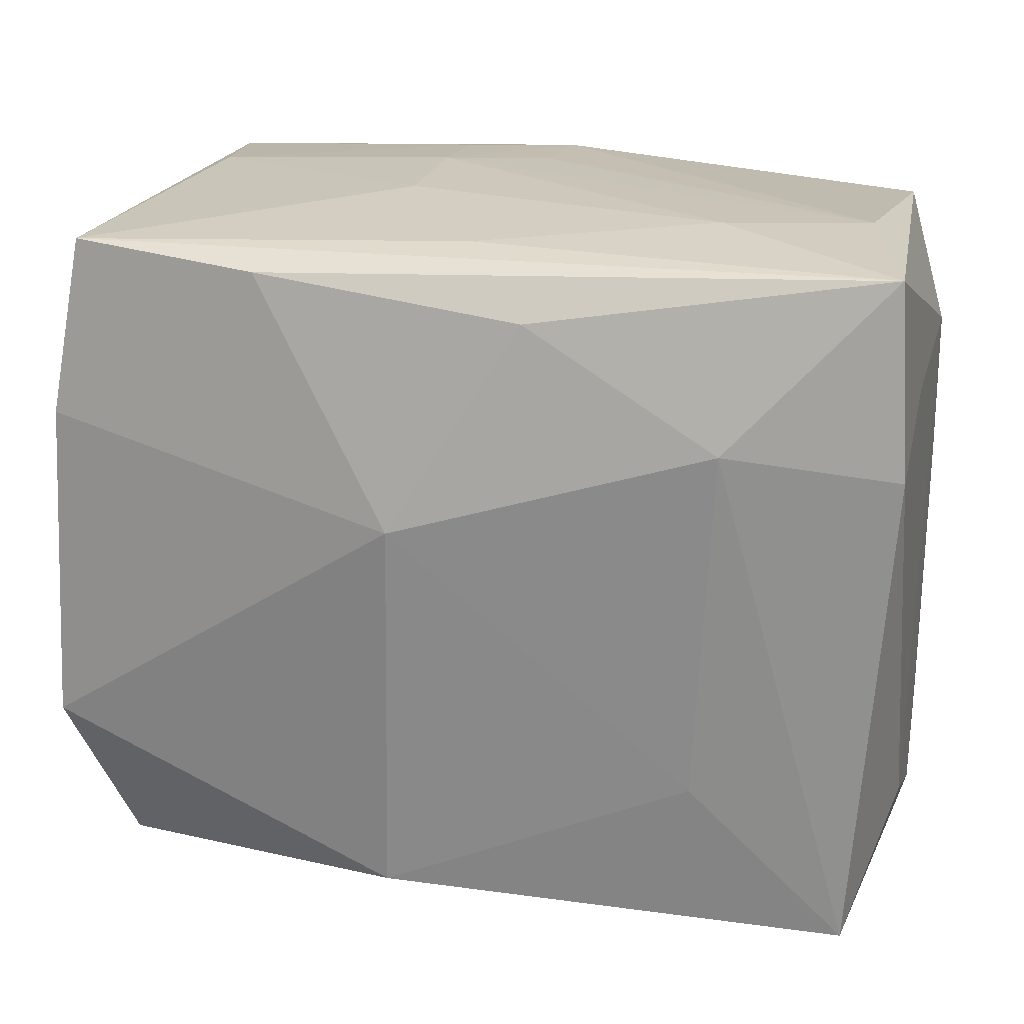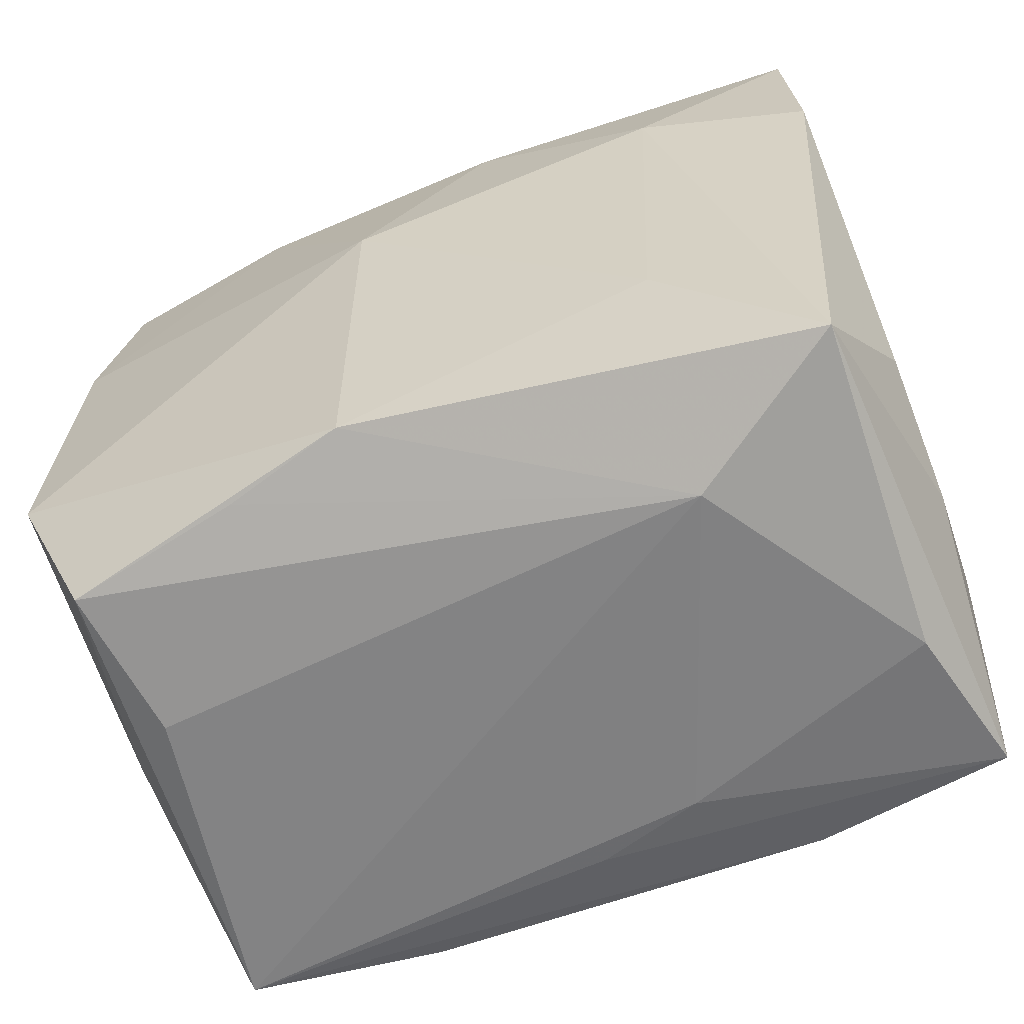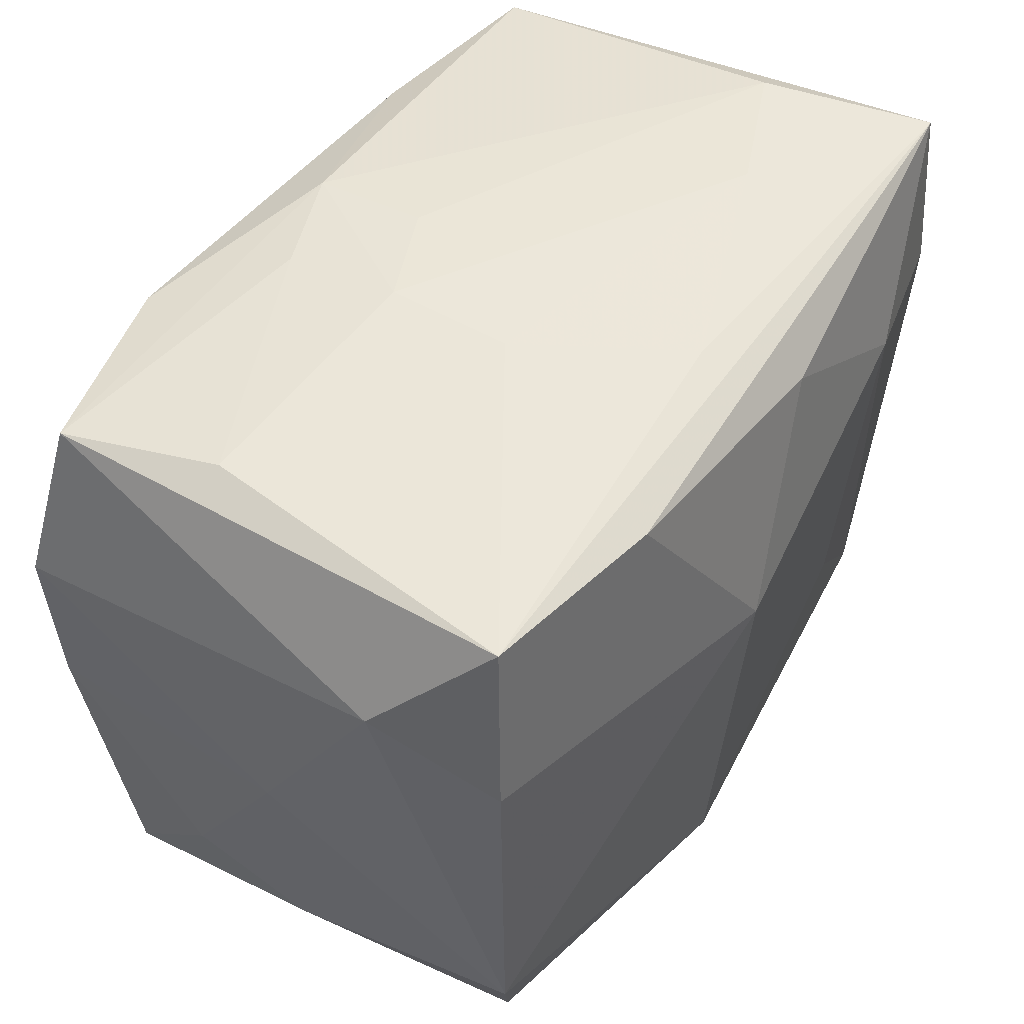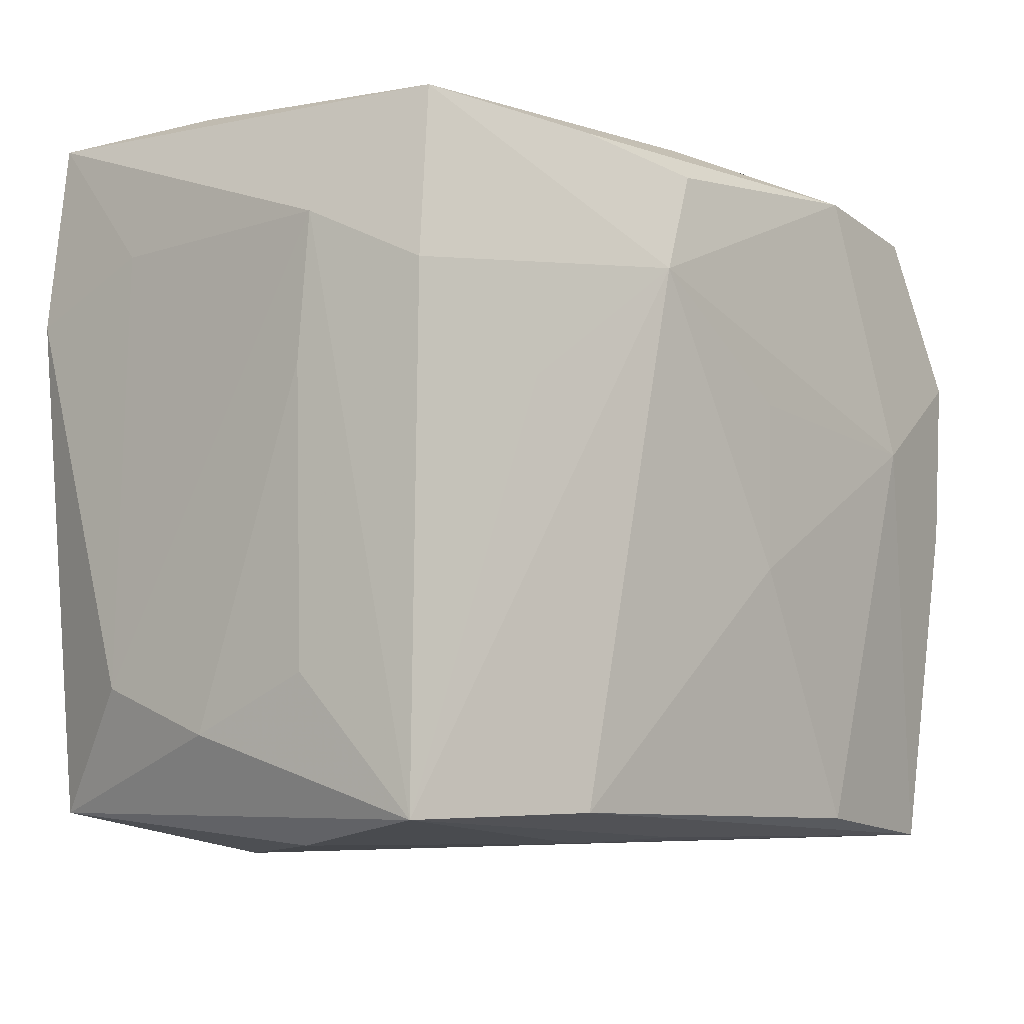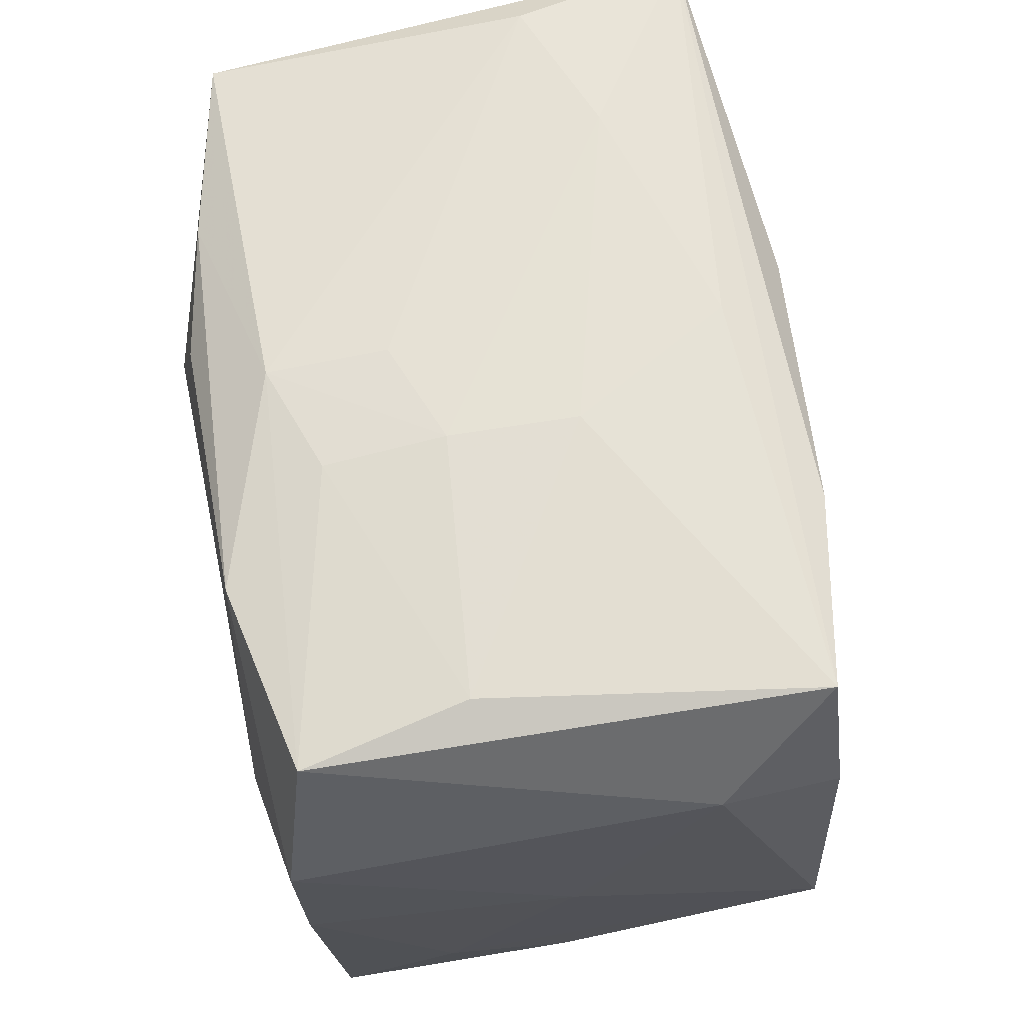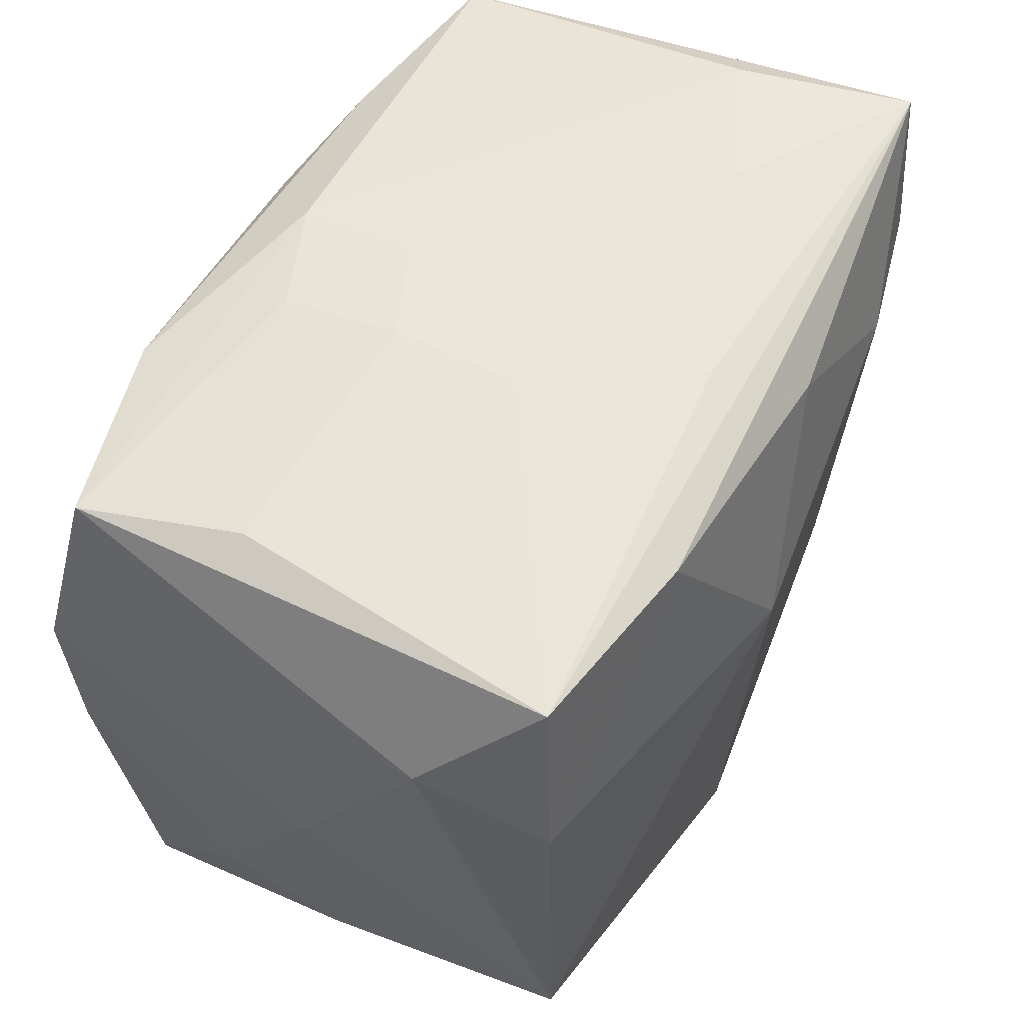
<metadata>
{"format":"obj","ext":"obj","renderer":"f3d","projection":"perspective","resolution":1024,"background":"white","views":[{"elev":21.4,"azim":-167.7,"up":"+Y"},{"elev":-61.5,"azim":-160.0,"up":"+Y"},{"elev":49.9,"azim":120.7,"up":"+Y"},{"elev":-9.7,"azim":-50.1,"up":"+Y"},{"elev":63.9,"azim":78.7,"up":"+Y"},{"elev":55.6,"azim":115.3,"up":"+Y"}]}
</metadata>
<code>
v 0.006459 0.02355 -0.003494
v -0.01352 0.01999 0.01743
v 0.01276 -0.02017 -0.01694
v -0.02693 0.009453 0.01548
v -0.02729 0.01044 -0.0178
v -0.02648 0.02276 -0.01709
v -0.02704 -0.02302 0.01514
v 0.006395 0.0229 0.01232
v 0.02463 0.0212 0.01686
v -0.008575 0.01184 0.02004
v 0.02714 -0.000524 0.01823
v -0.01472 -0.02421 -0.009914
v -0.02759 0.01367 -0.009007
v 0.0002157 0.02281 -0.01383
v -0.0239 0.02329 -0.005886
v -0.0004754 0.02338 0.007107
v 0.004092 0.005828 -0.02098
v 0.006247 0.02365 0.004676
v 0.004893 -0.01959 -0.01934
v 0.0292 0.01448 -0.007584
v -0.01861 0.003556 0.0175
v -0.007618 -0.02381 0.01125
v 0.0286 -0.005079 -0.006967
v -0.01424 -0.02229 0.01787
v -0.0163 0.01202 -0.01991
v 0.01335 0.02097 -0.01722
v 0.02751 0.0103 0.01863
v 0.02702 -0.01425 0.009061
v -0.01496 -0.0112 -0.01856
v 0.02225 -0.02227 -0.004601
v 0.01235 -0.02183 0.01838
v 0.02509 -0.02257 0.01657
v 0.01821 0.003863 0.02004
v 0.002497 0.004906 0.02004
v -0.00529 0.01873 0.01921
v 0.02841 -0.0108 -0.0165
v 0.02762 0.01035 -0.01579
v -0.00403 0.01921 -0.0189
v 0.01375 0.02272 0.009653
v 0.02872 -0.0002998 0.001002
v -0.02536 0.0205 0.01472
v -0.02444 -0.02419 0.004449
v -0.02816 0.004295 0.006843
v 0.01252 0.02111 0.01926
v -0.02812 0.01345 0.00763
v -0.0281 -0.01758 -0.001096
v -0.0007249 0.02271 0.01468
v -0.02494 -0.02171 -0.01667
v 0.02704 -0.01715 0.0007281
v -0.02786 -0.01428 -0.00947
v 0.02429 -0.02063 -0.01426
v 0.002498 -0.006028 0.01982
v -0.01469 0.02365 -0.00924
v -0.02801 -0.01429 0.00725
v 0.02586 0.02177 -0.01464
v -0.0006683 -0.02332 0.01385
v 0.0227 0.02249 0.006396
f 30 32 12
f 12 32 22
f 5 48 50
f 42 48 12
f 7 48 42
f 12 22 42
f 42 22 7
f 51 30 12
f 32 30 51
f 51 49 32
f 10 33 44
f 9 47 44
f 9 44 27
f 27 44 33
f 20 9 27
f 34 33 10
f 32 49 28
f 7 54 46
f 50 48 46
f 46 48 7
f 56 22 32
f 7 22 56
f 12 48 19
f 10 44 35
f 11 33 32
f 11 27 33
f 32 28 11
f 32 33 31
f 18 1 53
f 57 1 18
f 8 47 9
f 8 18 47
f 3 51 12
f 12 19 3
f 3 19 51
f 48 5 25
f 25 5 6
f 55 9 20
f 55 57 9
f 1 57 55
f 27 11 40
f 20 27 40
f 40 23 20
f 28 23 40
f 40 11 28
f 33 34 52
f 52 31 33
f 52 34 10
f 32 31 24
f 24 56 32
f 7 56 24
f 31 52 24
f 10 7 24
f 24 52 10
f 50 46 45
f 47 18 16
f 39 57 18
f 18 8 39
f 9 57 39
f 39 8 9
f 29 19 48
f 48 25 29
f 19 29 17
f 17 29 25
f 6 53 14
f 14 55 6
f 14 53 1
f 1 55 14
f 43 54 7
f 7 45 43
f 43 46 54
f 43 45 46
f 4 45 7
f 6 5 13
f 13 45 6
f 13 5 50
f 50 45 13
f 51 19 36
f 19 17 36
f 20 23 36
f 49 51 36
f 36 28 49
f 36 23 28
f 38 25 6
f 38 17 25
f 21 7 10
f 10 4 21
f 21 4 7
f 41 4 10
f 45 4 41
f 6 45 41
f 37 36 17
f 37 55 20
f 20 36 37
f 17 38 26
f 55 37 26
f 26 37 17
f 6 55 26
f 26 38 6
f 10 35 2
f 2 41 10
f 2 35 44
f 2 44 47
f 47 41 2
f 15 53 6
f 6 41 15
f 15 41 47
f 47 16 15
f 18 53 15
f 15 16 18

</code>
